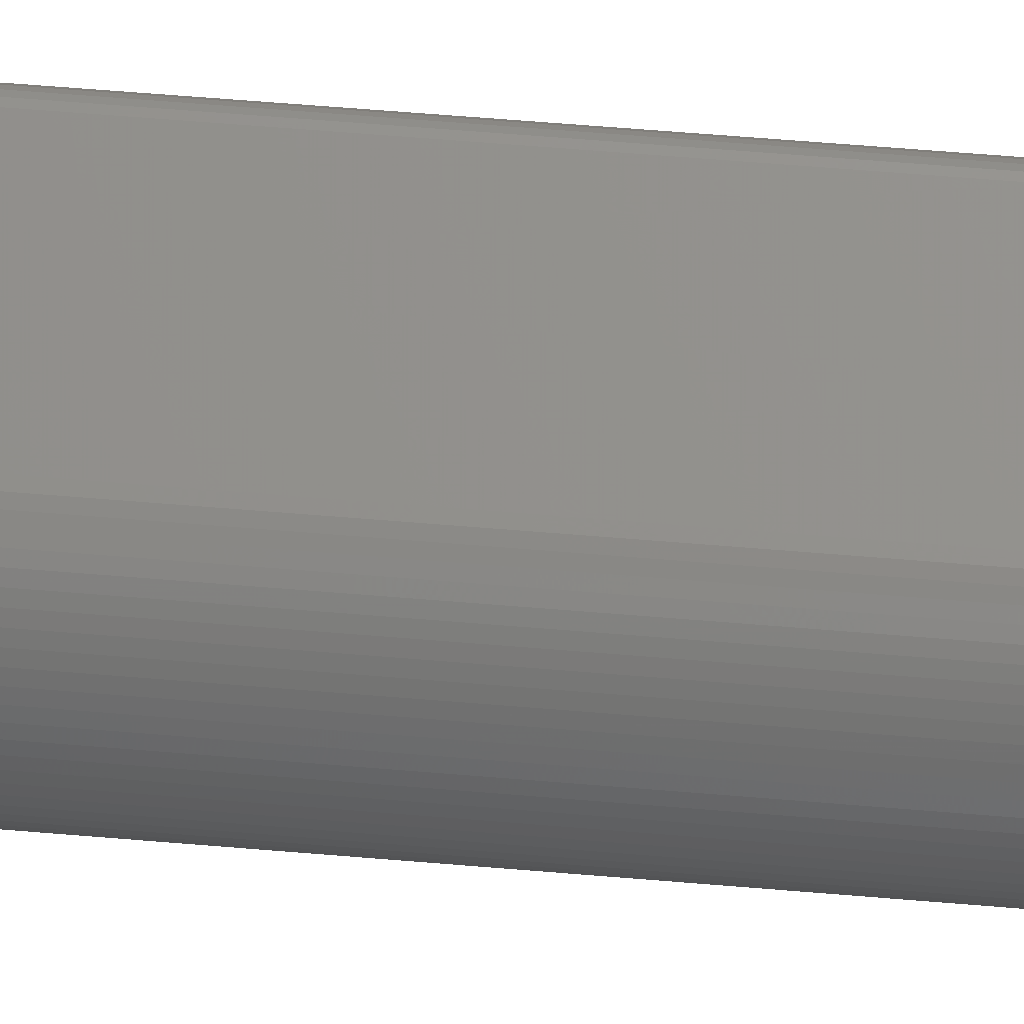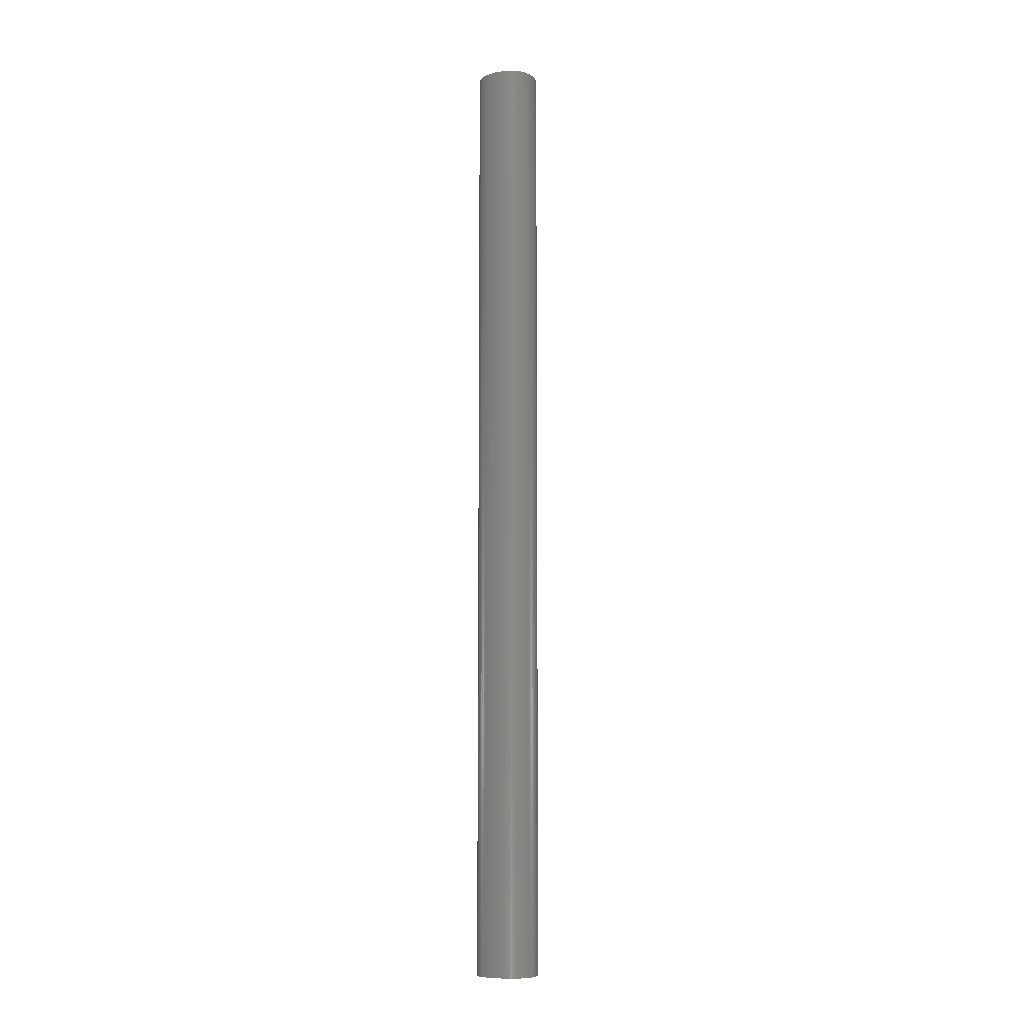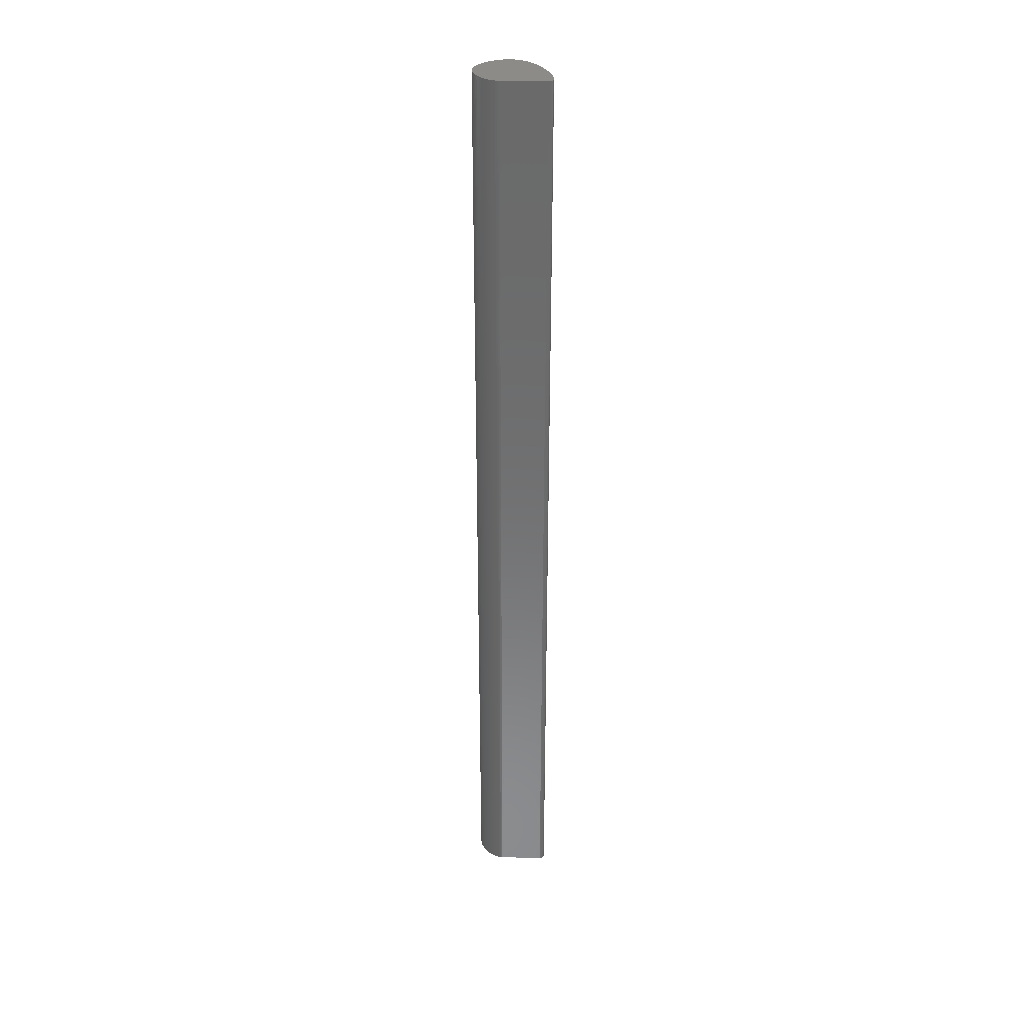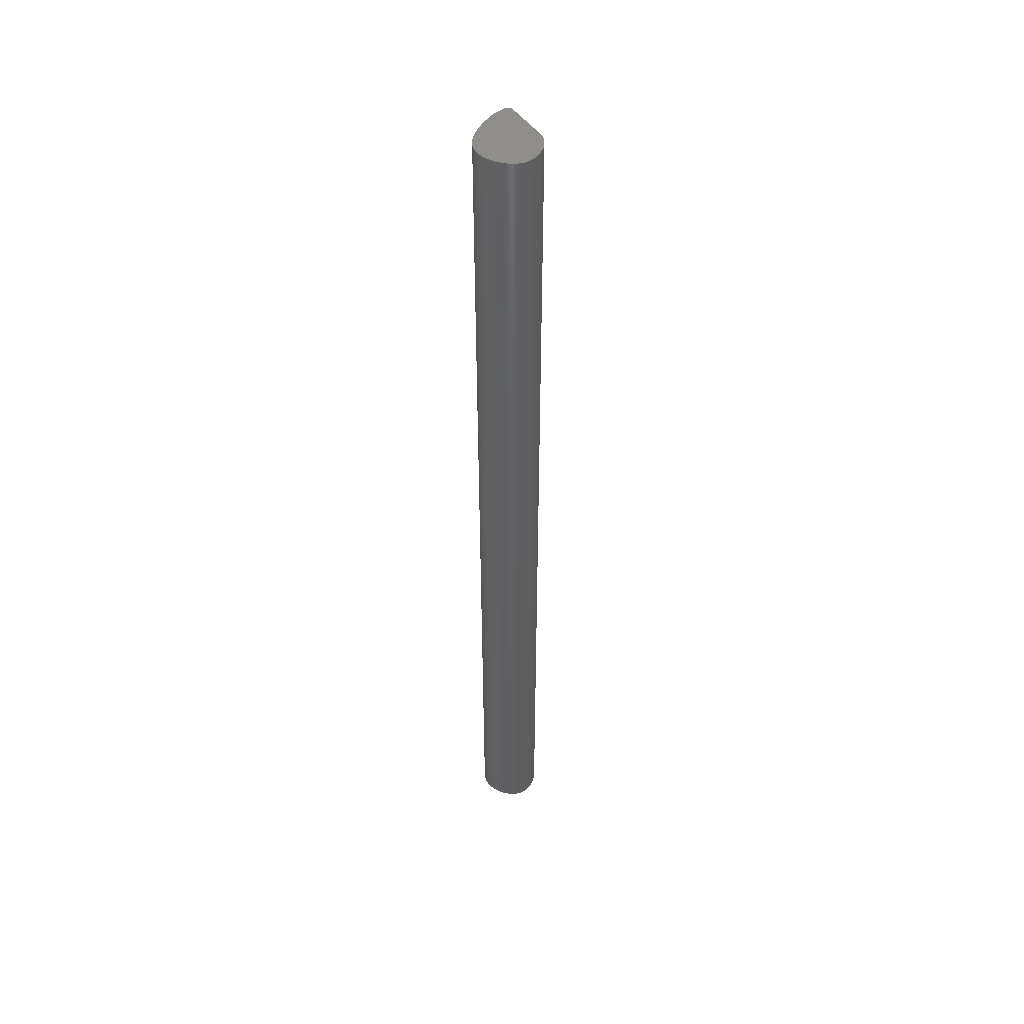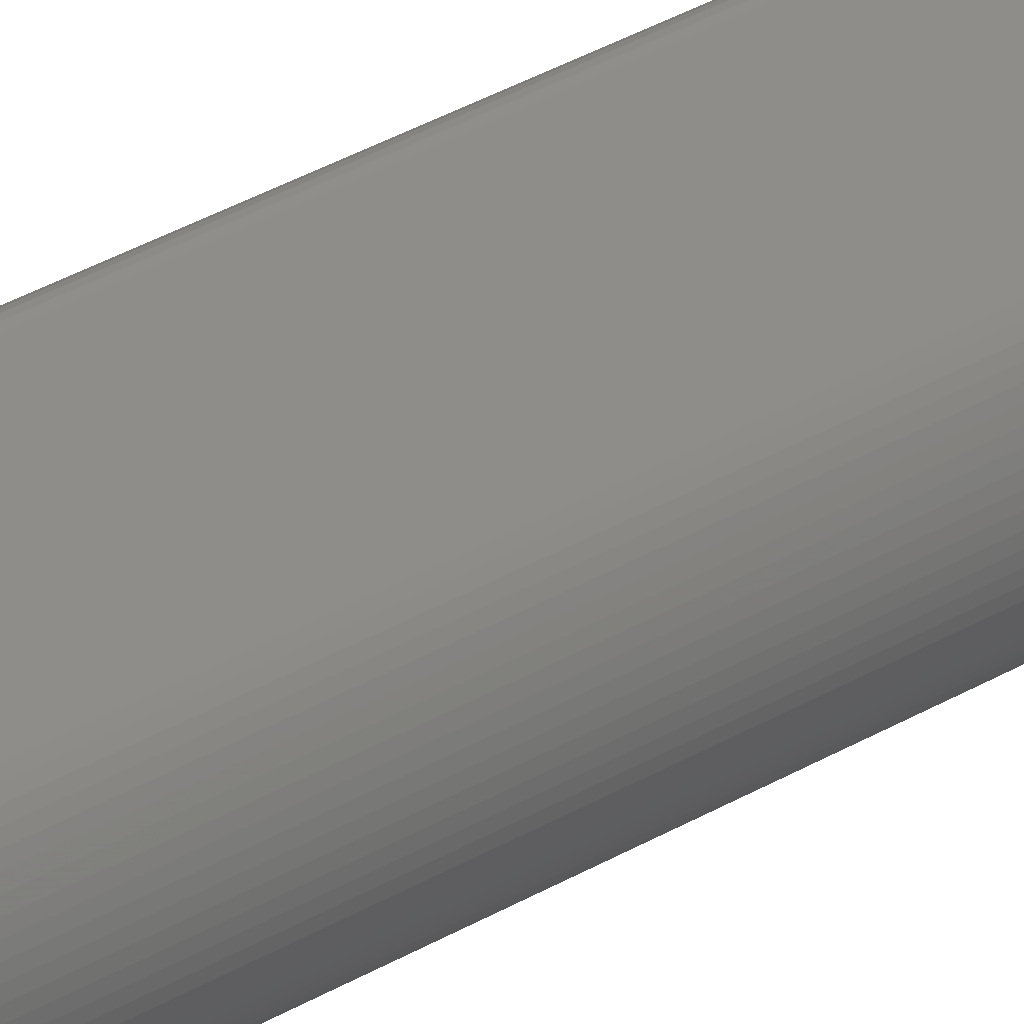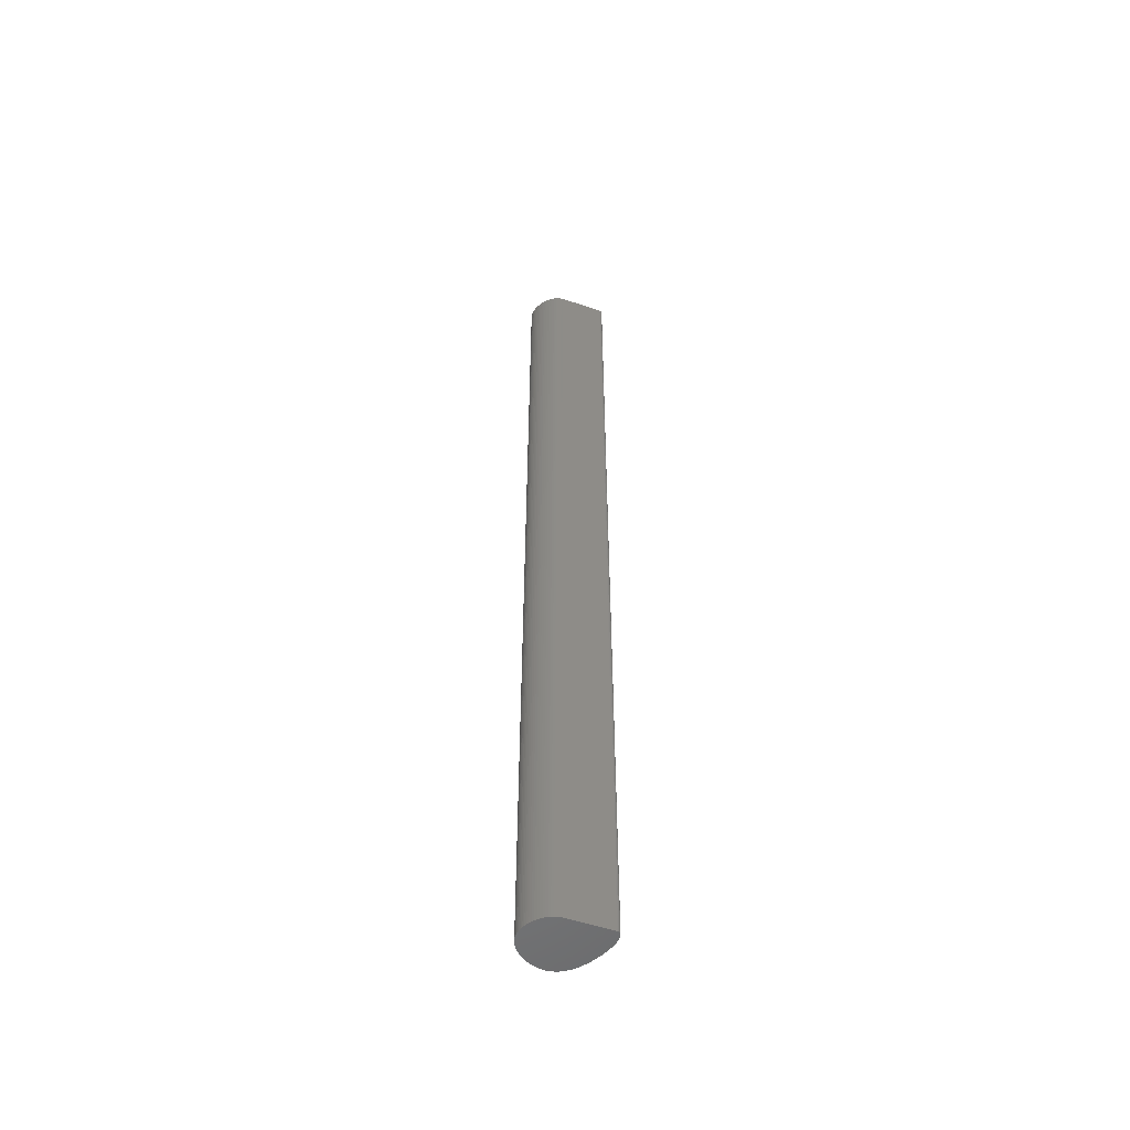
<metadata>
{"format":"stl","ext":"stl","renderer":"f3d","projection":"perspective","resolution":1024,"background":"white","views":[{"elev":35.5,"azim":97.4,"up":"+Y"},{"elev":-8.9,"azim":32.5,"up":"+Z"},{"elev":32.7,"azim":148.3,"up":"+Z"},{"elev":47.4,"azim":23.6,"up":"+Z"},{"elev":27.1,"azim":45.3,"up":"+Y"},{"elev":-53.1,"azim":126.9,"up":"+Z"}]}
</metadata>
<code>
# stl→obj: 160 verts, 316 faces
v 0.01906 0.08461 0
v 0.01906 0.08461 1
v 0.01783 0.08481 1
v 0.01783 0.08481 0
v 0.06925 0.04102 1
v 0.06964 0.03862 0
v 0.06925 0.04102 0
v 0.06964 0.03862 1
v 0.06624 0.04997 0
v 0.0672 0.04786 1
v 0.06624 0.04997 1
v 0.0672 0.04786 0
v 0.06251 0.05548 1
v 0.06251 0.05548 0
v 0.061 0.057 0
v 0.061 0.057 1
v 0.06389 0.0538 0
v 0.06389 0.0538 1
v 0.06513 0.05195 1
v 0.06513 0.05195 0
v 0.06712 0.01992 1
v 0.06607 0.01792 0
v 0.06712 0.01992 0
v 0.06607 0.01792 1
v 0.02029 0.08403 1
v 0.02029 0.08403 0
v 0.05761 0.05949 0
v 0.05761 0.05949 1
v 0.05936 0.05833 1
v 0.05936 0.05833 0
v 0.06988 0.03619 1
v 0.06988 0.03619 0
v 0.06996 0.03375 0
v 0.06996 0.03375 1
v 0.06871 0.04337 0
v 0.06871 0.04337 1
v 0.06803 0.04566 1
v 0.06803 0.04566 0
v 0.06966 0.02892 1
v 0.06966 0.02892 0
v 0.06927 0.02655 0
v 0.06927 0.02655 1
v 0.06989 0.03132 0
v 0.06989 0.03132 1
v 0.06872 0.02426 1
v 0.06872 0.02426 0
v 0.06801 0.02204 0
v 0.06801 0.02204 1
v 0.06484 0.01605 1
v 0.06484 0.01605 0
v 0.06345 0.01433 0
v 0.06345 0.01433 1
v 0.007348 0.06986 0
v 0.007348 0.06986 1
v 0.008174 0.07241 1
v 0.008174 0.07241 0
v 0.01214 0.0148 1
v 0.01214 0.0148 0
v 0.01368 0.01317 0
v 0.01368 0.01317 1
v 0.0107 0.01658 0
v 0.0107 0.01658 1
v 0.009393 0.01852 0
v 0.009393 0.01852 1
v 0.008206 0.02061 1
v 0.008206 0.02061 0
v 0.006237 0.02527 0
v 0.006237 0.02527 1
v 0.005467 0.02785 1
v 0.005467 0.02785 0
v 0.007152 0.02286 1
v 0.007152 0.02286 0
v 0.004841 0.03058 0
v 0.004841 0.03058 1
v 0.004353 0.03344 1
v 0.003997 0.0364 0
v 0.004353 0.03344 0
v 0.003997 0.0364 1
v 0.05447 0.007813 1
v 0.05649 0.008839 0
v 0.05447 0.007813 0
v 0.05649 0.008839 1
v 0.05235 0.006923 0
v 0.05235 0.006923 1
v 0.003801 0.0489 1
v 0.003677 0.04572 0
v 0.003801 0.0489 0
v 0.003677 0.04572 1
v 0.004031 0.05207 0
v 0.004031 0.05207 1
v 0.004363 0.05522 1
v 0.004363 0.05522 0
v 0.004789 0.05833 0
v 0.004789 0.05833 1
v 0.003665 0.04257 1
v 0.003665 0.04257 0
v 0.00377 0.03945 0
v 0.00377 0.03945 1
v 0.01663 0.08463 0
v 0.01663 0.08463 1
v 0.01544 0.0841 1
v 0.01544 0.0841 0
v 0.005307 0.06137 1
v 0.005307 0.06137 0
v 0.005909 0.06431 0
v 0.005909 0.06431 1
v 0.01206 0.08063 1
v 0.01206 0.08063 0
v 0.01315 0.08208 0
v 0.01315 0.08208 1
v 0.01101 0.07891 0
v 0.01101 0.07891 1
v 0.02287 0.007193 1
v 0.02287 0.007193 0
v 0.02086 0.008111 0
v 0.02086 0.008111 1
v 0.02495 0.006408 0
v 0.02495 0.006408 1
v 0.0271 0.005754 1
v 0.0271 0.005754 0
v 0.01533 0.01169 1
v 0.01533 0.01169 0
v 0.01708 0.01036 0
v 0.01708 0.01036 1
v 0.01893 0.009165 1
v 0.01893 0.009165 0
v 0.05842 0.01 0
v 0.05842 0.01 1
v 0.06023 0.0113 1
v 0.06023 0.0113 0
v 0.06191 0.01274 0
v 0.06191 0.01274 1
v 0.04562 0.005056 0
v 0.04562 0.005056 1
v 0.04792 0.005545 1
v 0.04792 0.005545 0
v 0.01428 0.08324 0
v 0.01428 0.08324 1
v 0.006591 0.06715 1
v 0.006591 0.06715 0
v 0.01001 0.07696 1
v 0.01001 0.07696 0
v 0.02931 0.005228 1
v 0.02931 0.005228 0
v 0.03157 0.004826 0
v 0.03157 0.004826 1
v 0.05017 0.006167 0
v 0.05017 0.006167 1
v 0.04329 0.004697 0
v 0.04094 0.004468 1
v 0.04329 0.004697 1
v 0.04094 0.004468 0
v 0.03858 0.004368 0
v 0.03858 0.004368 1
v 0.03622 0.004395 1
v 0.03622 0.004395 0
v 0.009063 0.07478 1
v 0.009063 0.07478 0
v 0.03388 0.004548 0
v 0.03388 0.004548 1
f 1 2 3
f 1 3 4
f 5 6 7
f 5 6 8
f 9 10 11
f 9 10 12
f 13 14 15
f 13 15 16
f 13 14 17
f 13 18 17
f 19 9 20
f 19 9 11
f 19 20 17
f 19 18 17
f 21 22 23
f 21 22 24
f 25 1 26
f 25 1 2
f 25 27 26
f 25 28 27
f 29 30 15
f 29 15 16
f 29 30 27
f 29 28 27
f 31 6 32
f 31 6 8
f 31 32 33
f 31 34 33
f 35 5 36
f 35 5 7
f 37 35 38
f 37 35 36
f 37 38 12
f 37 10 12
f 39 40 41
f 39 41 42
f 43 34 44
f 43 34 33
f 43 39 44
f 43 39 40
f 45 46 41
f 45 41 42
f 47 21 48
f 47 21 23
f 47 45 48
f 47 45 46
f 49 22 50
f 49 22 24
f 49 51 50
f 49 51 52
f 53 54 55
f 53 55 56
f 57 58 59
f 57 59 60
f 57 58 61
f 57 62 61
f 63 64 62
f 63 62 61
f 63 64 65
f 63 66 65
f 67 68 69
f 67 69 70
f 71 66 72
f 71 66 65
f 71 67 72
f 71 67 68
f 73 74 69
f 73 69 70
f 75 76 77
f 75 76 78
f 75 73 77
f 75 73 74
f 79 80 81
f 79 80 82
f 83 79 84
f 83 79 81
f 85 86 87
f 85 86 88
f 85 89 87
f 85 90 89
f 91 92 93
f 91 93 94
f 91 92 89
f 91 90 89
f 95 86 96
f 95 86 88
f 97 95 98
f 97 95 96
f 97 98 78
f 97 76 78
f 99 3 4
f 99 100 3
f 99 100 101
f 99 102 101
f 103 104 93
f 103 93 94
f 103 104 105
f 103 106 105
f 107 108 109
f 107 109 110
f 107 108 111
f 107 112 111
f 113 114 115
f 113 116 115
f 113 114 117
f 113 118 117
f 119 120 117
f 119 118 117
f 121 122 59
f 121 59 60
f 123 121 124
f 123 121 122
f 125 115 126
f 125 116 115
f 125 123 126
f 125 123 124
f 127 128 129
f 127 129 130
f 127 128 82
f 127 80 82
f 131 132 129
f 131 129 130
f 131 51 52
f 131 132 52
f 133 134 135
f 133 135 136
f 137 138 110
f 137 109 110
f 137 102 101
f 137 138 101
f 139 53 54
f 139 140 53
f 139 106 105
f 139 140 105
f 141 112 111
f 141 142 111
f 143 144 145
f 143 145 146
f 143 144 120
f 143 119 120
f 147 148 135
f 147 135 136
f 147 83 84
f 147 148 84
f 149 150 151
f 149 150 152
f 149 134 151
f 149 133 134
f 153 150 154
f 153 150 152
f 155 153 156
f 155 153 154
f 157 55 56
f 157 158 56
f 157 158 142
f 157 141 142
f 159 40 41
f 159 1 26
f 159 27 26
f 159 67 72
f 159 144 120
f 159 89 87
f 159 120 117
f 159 6 32
f 159 20 17
f 159 46 41
f 159 14 17
f 159 30 27
f 159 114 115
f 159 9 20
f 159 47 46
f 159 14 15
f 159 30 15
f 159 104 105
f 159 63 66
f 159 32 33
f 159 76 77
f 159 80 81
f 159 22 50
f 159 51 50
f 159 92 89
f 159 149 133
f 159 1 4
f 159 86 87
f 159 99 102
f 159 115 126
f 159 122 59
f 159 58 59
f 159 66 72
f 159 6 7
f 159 38 12
f 159 9 12
f 159 22 23
f 159 35 38
f 159 43 40
f 159 131 51
f 159 104 93
f 159 140 53
f 159 144 145
f 159 114 117
f 159 142 111
f 159 58 61
f 159 108 111
f 159 83 81
f 159 35 7
f 159 43 33
f 159 47 23
f 159 73 77
f 159 127 80
f 159 147 83
f 159 92 93
f 159 86 96
f 159 97 76
f 159 53 56
f 159 108 109
f 159 63 61
f 159 67 70
f 159 73 70
f 159 123 122
f 159 158 142
f 159 97 96
f 159 99 4
f 159 140 105
f 159 137 102
f 159 123 126
f 159 127 130
f 159 131 130
f 159 133 136
f 159 153 156
f 159 137 109
f 159 158 56
f 159 147 136
f 159 149 152
f 159 153 152
f 160 37 10
f 160 2 3
f 160 150 154
f 160 121 124
f 160 39 44
f 160 29 28
f 160 13 18
f 160 5 36
f 160 79 82
f 160 21 48
f 160 148 135
f 160 54 55
f 160 49 52
f 160 68 69
f 160 34 44
f 160 31 34
f 160 19 18
f 160 45 48
f 160 25 28
f 160 95 98
f 160 107 112
f 160 64 62
f 160 74 69
f 160 5 8
f 160 10 11
f 160 13 16
f 160 19 11
f 160 21 24
f 160 75 74
f 160 128 82
f 160 134 135
f 160 132 52
f 160 25 2
f 160 29 16
f 160 91 90
f 160 100 101
f 160 139 106
f 160 64 65
f 160 57 62
f 160 71 68
f 160 31 8
f 160 37 36
f 160 39 42
f 160 45 42
f 160 128 129
f 160 49 24
f 160 125 124
f 160 85 90
f 160 98 78
f 160 100 3
f 160 138 101
f 160 103 106
f 160 113 118
f 160 119 118
f 160 57 60
f 160 71 65
f 160 75 78
f 160 79 84
f 160 132 129
f 160 134 151
f 160 143 119
f 160 85 88
f 160 91 94
f 160 95 88
f 160 138 110
f 160 103 94
f 160 107 110
f 160 113 116
f 160 141 112
f 160 121 60
f 160 125 116
f 160 148 84
f 160 150 151
f 160 139 54
f 160 155 154
f 160 143 146
f 160 157 141
f 160 157 55
f 160 145 146
f 160 159 145
f 160 155 156
f 160 159 156

</code>
